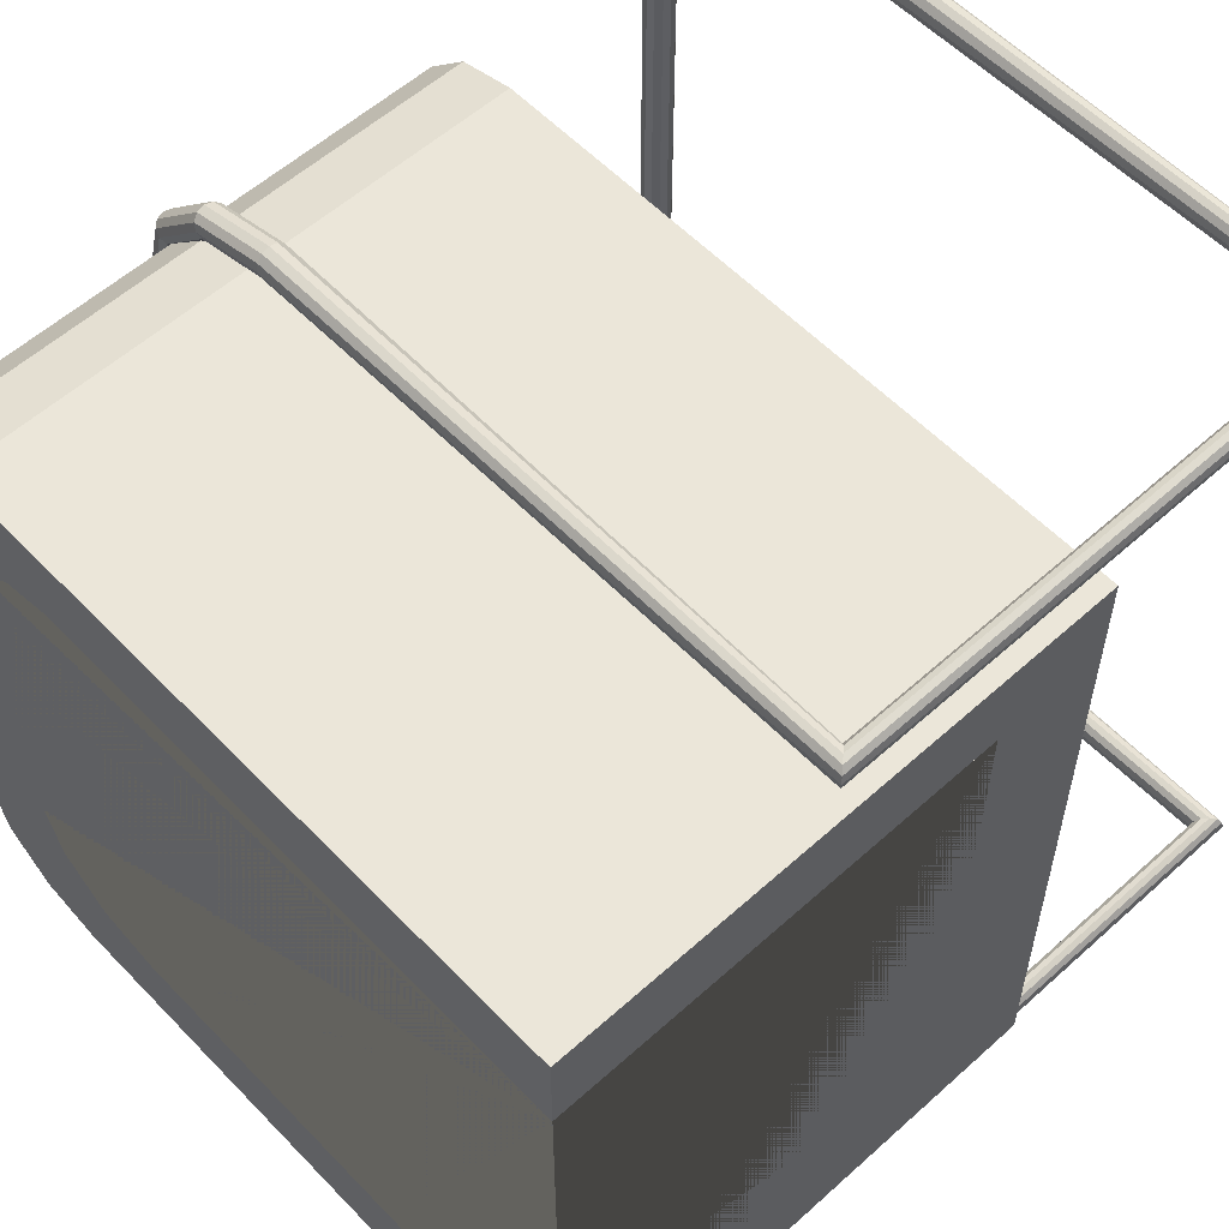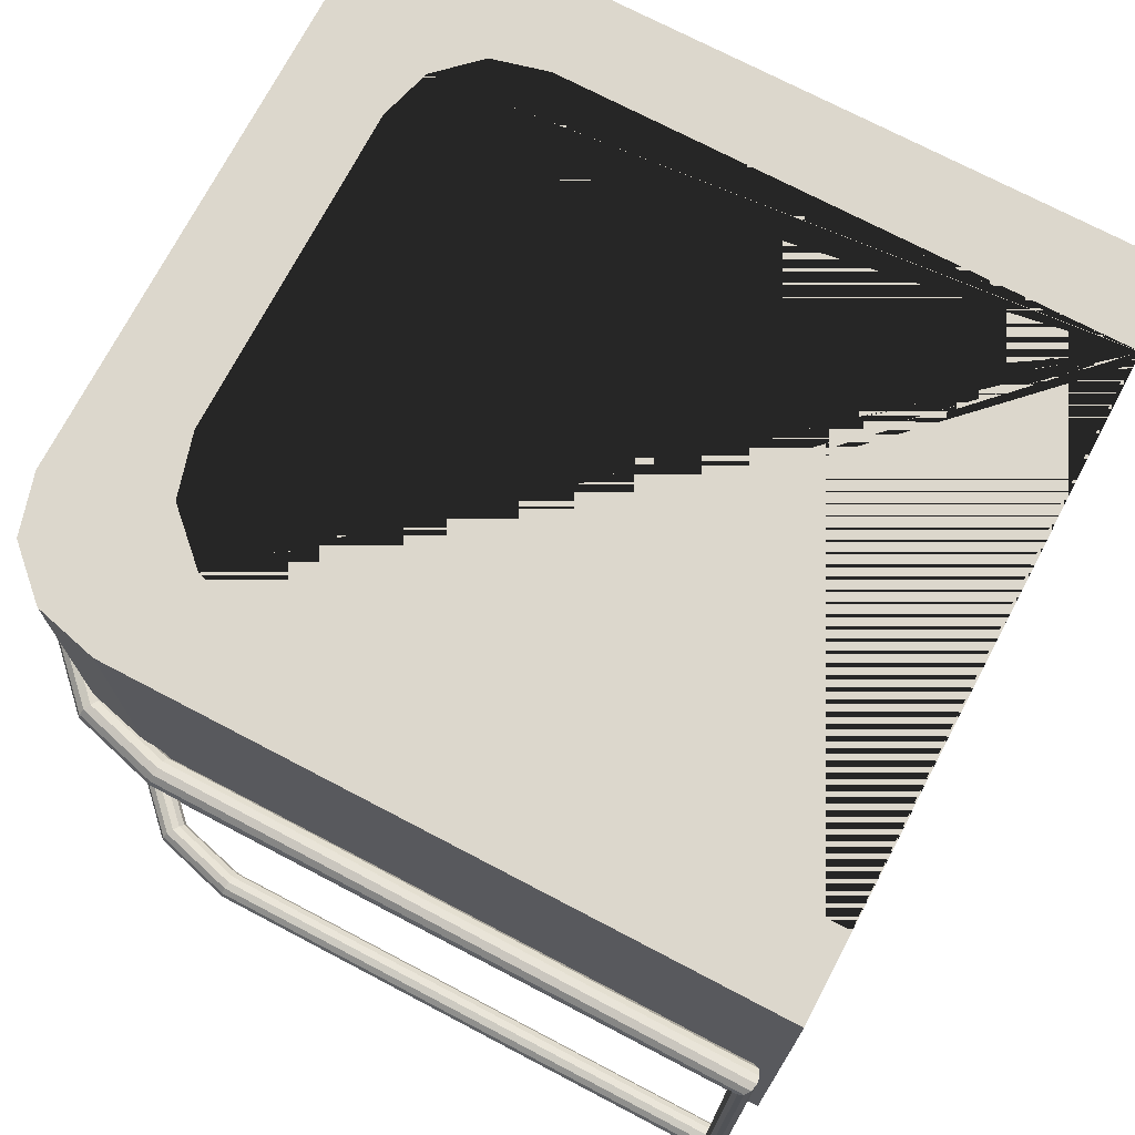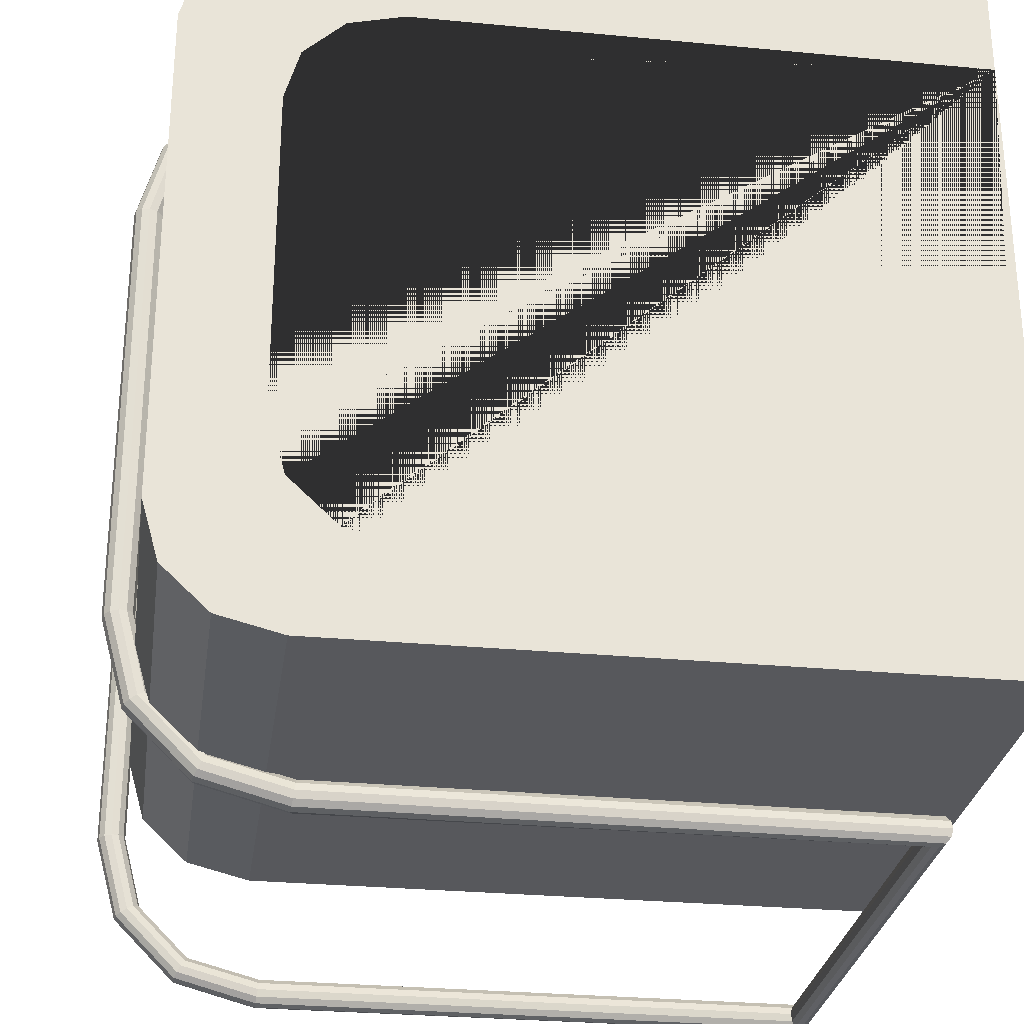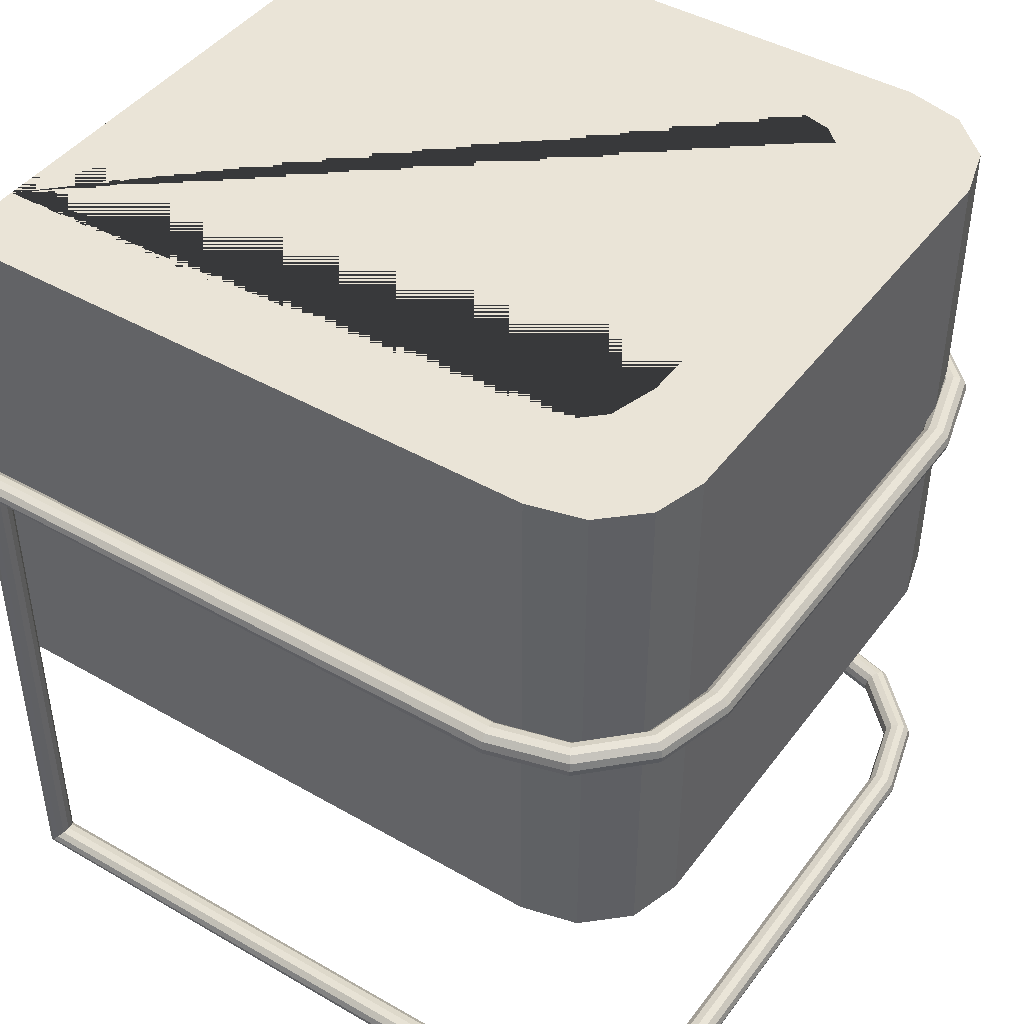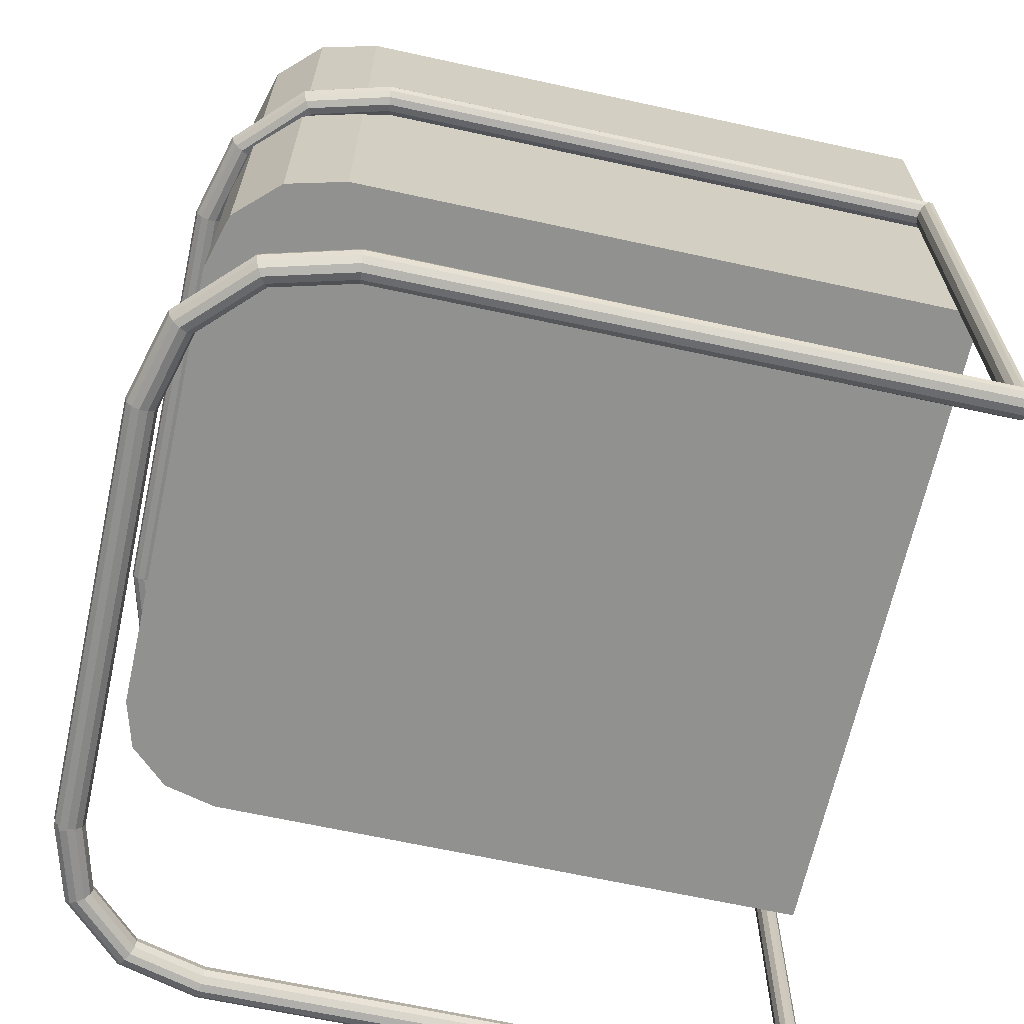
<metadata>
{"format":"obj","ext":"obj","renderer":"f3d","projection":"perspective","resolution":1024,"background":"white","views":[{"elev":57.1,"azim":-133.1,"up":"+Z"},{"elev":72.9,"azim":-152.3,"up":"+Y"},{"elev":-28.6,"azim":171.9,"up":"+Z"},{"elev":43.8,"azim":34.0,"up":"+Y"},{"elev":-65.9,"azim":167.6,"up":"+Y"}]}
</metadata>
<code>
g Cube.162_Cube.213
v 52.9 3.224 453.4
v 52.84 3.287 453.3
v 52.76 3.309 453.3
v 52.69 3.287 453.3
v 52.63 3.224 453.3
v 52.61 3.139 453.3
v 52.63 3.054 453.3
v 52.69 2.992 453.3
v 52.76 2.969 453.3
v 52.84 2.992 453.3
v 52.9 3.054 453.4
v 52.92 3.139 453.4
v 52.67 3.224 454.2
v 52.62 3.287 454.2
v 52.55 3.309 454.1
v 52.48 3.287 454.1
v 52.43 3.224 454.1
v 52.41 3.139 454
v 52.43 3.054 454.1
v 52.48 2.992 454.1
v 52.55 2.969 454.1
v 52.62 2.992 454.2
v 52.67 3.054 454.2
v 52.69 3.139 454.2
v 52.03 3.224 454.8
v 52 3.287 454.8
v 51.96 3.309 454.7
v 51.92 3.287 454.7
v 51.89 3.224 454.6
v 51.88 3.139 454.6
v 51.89 3.054 454.6
v 51.92 2.992 454.7
v 51.96 2.969 454.7
v 52 2.992 454.8
v 52.03 3.054 454.8
v 52.04 3.139 454.9
v 51.17 3.224 455.1
v 51.16 3.287 455
v 51.15 3.309 454.9
v 51.14 3.287 454.9
v 51.13 3.224 454.8
v 51.13 3.139 454.8
v 51.13 3.054 454.8
v 51.14 2.992 454.9
v 51.15 2.969 454.9
v 51.16 2.992 455
v 51.17 3.054 455.1
v 51.17 3.139 455.1
v 44.77 3.205 455.1
v 44.81 3.247 455
v 44.82 3.259 454.9
v 44.8 3.24 454.9
v 44.76 3.194 454.8
v 44.7 3.133 454.8
v 44.65 3.073 454.8
v 44.61 3.032 454.9
v 44.59 3.019 454.9
v 44.61 3.038 455
v 44.66 3.085 455.1
v 44.71 3.146 455.1
v 44.77 8.939 455.1
v 44.81 8.898 455
v 44.82 8.885 454.9
v 44.8 8.904 454.9
v 44.76 8.951 454.8
v 44.7 9.012 454.8
v 44.65 9.071 454.8
v 44.61 9.112 454.9
v 44.59 9.125 454.9
v 44.61 9.106 455
v 44.66 9.06 455.1
v 44.71 8.998 455.1
v 51.17 8.92 455.1
v 51.16 8.857 455
v 51.15 8.835 454.9
v 51.14 8.857 454.9
v 51.13 8.92 454.8
v 51.13 9.005 454.8
v 51.13 9.09 454.8
v 51.14 9.153 454.9
v 51.15 9.175 454.9
v 51.16 9.153 455
v 51.17 9.09 455.1
v 51.17 9.005 455.1
v 52.03 8.92 454.8
v 52 8.857 454.8
v 51.96 8.835 454.7
v 51.92 8.857 454.7
v 51.89 8.92 454.6
v 51.88 9.005 454.6
v 51.89 9.09 454.6
v 51.92 9.153 454.7
v 51.96 9.175 454.7
v 52 9.153 454.8
v 52.03 9.09 454.8
v 52.04 9.005 454.9
v 52.67 8.92 454.2
v 52.62 8.857 454.2
v 52.55 8.835 454.1
v 52.48 8.857 454.1
v 52.43 8.92 454.1
v 52.41 9.005 454
v 52.43 9.09 454.1
v 52.48 9.153 454.1
v 52.55 9.175 454.1
v 52.62 9.153 454.2
v 52.67 9.09 454.2
v 52.69 9.005 454.2
v 52.9 8.92 453.3
v 52.84 8.857 453.3
v 52.76 8.835 453.3
v 52.68 8.857 453.3
v 52.63 8.92 453.3
v 52.6 9.005 453.3
v 52.63 9.09 453.3
v 52.68 9.153 453.3
v 52.76 9.175 453.3
v 52.84 9.153 453.3
v 52.9 9.09 453.3
v 52.92 9.005 453.3
v 52.9 8.92 448.9
v 52.84 8.857 448.9
v 52.76 8.835 448.9
v 52.68 8.857 448.9
v 52.62 8.92 448.9
v 52.6 9.005 448.9
v 52.62 9.09 448.9
v 52.68 9.153 448.9
v 52.76 9.175 448.9
v 52.84 9.153 448.9
v 52.9 9.09 448.9
v 52.92 9.005 448.9
v 52.9 8.92 448.6
v 52.84 8.857 448.6
v 52.76 8.835 448.6
v 52.68 8.857 448.6
v 52.63 8.92 448.7
v 52.6 9.005 448.7
v 52.63 9.09 448.7
v 52.68 9.153 448.6
v 52.76 9.175 448.6
v 52.84 9.153 448.6
v 52.9 9.09 448.6
v 52.92 9.005 448.6
v 52.65 8.92 447.7
v 52.6 8.857 447.7
v 52.53 8.835 447.7
v 52.46 8.857 447.8
v 52.41 8.92 447.8
v 52.39 9.005 447.8
v 52.41 9.09 447.8
v 52.46 9.153 447.8
v 52.53 9.175 447.7
v 52.6 9.153 447.7
v 52.65 9.09 447.7
v 52.67 9.005 447.7
v 51.95 8.92 447
v 51.92 8.857 447
v 51.88 8.835 447.1
v 51.84 8.857 447.2
v 51.81 8.92 447.2
v 51.8 9.005 447.2
v 51.81 9.09 447.2
v 51.84 9.153 447.2
v 51.88 9.175 447.1
v 51.92 9.153 447
v 51.95 9.09 447
v 51.96 9.005 447
v 51.02 8.92 446.7
v 51.01 8.857 446.8
v 51 8.835 446.9
v 50.99 8.857 446.9
v 50.98 8.92 447
v 50.98 9.005 447
v 50.98 9.09 447
v 50.99 9.153 446.9
v 51 9.175 446.9
v 51.01 9.153 446.8
v 51.02 9.09 446.7
v 51.02 9.005 446.7
v 44.77 8.939 446.7
v 44.81 8.898 446.8
v 44.82 8.885 446.9
v 44.8 8.904 447
v 44.76 8.951 447
v 44.7 9.012 447
v 44.65 9.071 447
v 44.61 9.112 446.9
v 44.59 9.125 446.9
v 44.61 9.106 446.8
v 44.66 9.06 446.7
v 44.71 8.998 446.7
v 44.77 3.205 446.7
v 44.81 3.247 446.8
v 44.82 3.259 446.9
v 44.8 3.24 447
v 44.76 3.194 447
v 44.7 3.133 447
v 44.65 3.073 447
v 44.61 3.032 446.9
v 44.59 3.019 446.9
v 44.61 3.038 446.8
v 44.66 3.085 446.7
v 44.71 3.146 446.7
v 51.02 3.224 446.7
v 51.01 3.287 446.8
v 51 3.309 446.9
v 50.99 3.287 446.9
v 50.98 3.224 447
v 50.98 3.139 447
v 50.98 3.054 447
v 50.99 2.992 446.9
v 51 2.969 446.9
v 51.01 2.992 446.8
v 51.02 3.054 446.7
v 51.02 3.139 446.7
v 51.95 3.224 447
v 51.92 3.287 447
v 51.88 3.309 447.1
v 51.84 3.287 447.2
v 51.81 3.224 447.2
v 51.8 3.139 447.2
v 51.81 3.054 447.2
v 51.84 2.992 447.2
v 51.88 2.969 447.1
v 51.92 2.992 447
v 51.95 3.054 447
v 51.96 3.139 447
v 52.65 3.224 447.7
v 52.6 3.287 447.7
v 52.53 3.309 447.7
v 52.46 3.287 447.8
v 52.41 3.224 447.8
v 52.39 3.139 447.8
v 52.41 3.054 447.8
v 52.46 2.992 447.8
v 52.53 2.969 447.7
v 52.6 2.992 447.7
v 52.65 3.054 447.7
v 52.67 3.139 447.7
v 52.9 3.224 448.6
v 52.84 3.287 448.6
v 52.76 3.309 448.6
v 52.68 3.287 448.6
v 52.63 3.224 448.7
v 52.6 3.139 448.7
v 52.63 3.054 448.7
v 52.68 2.992 448.6
v 52.76 2.969 448.6
v 52.84 2.992 448.6
v 52.9 3.054 448.6
v 52.92 3.139 448.6
v 52.9 3.224 453.3
v 52.84 3.287 453.3
v 52.76 3.309 453.3
v 52.68 3.287 453.3
v 52.62 3.224 453.3
v 52.6 3.139 453.3
v 52.62 3.054 453.3
v 52.68 2.992 453.3
v 52.76 2.969 453.3
v 52.84 2.992 453.3
v 52.9 3.054 453.3
v 52.92 3.139 453.3
g Cube.162_m_red
f 1 13 24 12
f 2 14 13 1
f 3 15 14 2
f 4 16 15 3
f 5 17 16 4
f 6 18 17 5
f 7 19 18 6
f 8 20 19 7
f 9 21 20 8
f 10 22 21 9
f 11 23 22 10
f 12 24 23 11
f 13 25 36 24
f 14 26 25 13
f 15 27 26 14
f 16 28 27 15
f 17 29 28 16
f 18 30 29 17
f 19 31 30 18
f 20 32 31 19
f 21 33 32 20
f 22 34 33 21
f 23 35 34 22
f 24 36 35 23
f 25 37 48 36
f 26 38 37 25
f 27 39 38 26
f 28 40 39 27
f 29 41 40 28
f 30 42 41 29
f 31 43 42 30
f 32 44 43 31
f 33 45 44 32
f 34 46 45 33
f 35 47 46 34
f 36 48 47 35
f 37 49 60 48
f 38 50 49 37
f 39 51 50 38
f 40 52 51 39
f 41 53 52 40
f 42 54 53 41
f 43 55 54 42
f 44 56 55 43
f 45 57 56 44
f 46 58 57 45
f 47 59 58 46
f 48 60 59 47
f 49 61 72 60
f 50 62 61 49
f 51 63 62 50
f 52 64 63 51
f 53 65 64 52
f 54 66 65 53
f 55 67 66 54
f 56 68 67 55
f 57 69 68 56
f 58 70 69 57
f 59 71 70 58
f 60 72 71 59
f 61 73 84 72
f 62 74 73 61
f 63 75 74 62
f 64 76 75 63
f 65 77 76 64
f 66 78 77 65
f 67 79 78 66
f 68 80 79 67
f 69 81 80 68
f 70 82 81 69
f 71 83 82 70
f 72 84 83 71
f 73 85 96 84
f 74 86 85 73
f 75 87 86 74
f 76 88 87 75
f 77 89 88 76
f 78 90 89 77
f 79 91 90 78
f 80 92 91 79
f 81 93 92 80
f 82 94 93 81
f 83 95 94 82
f 84 96 95 83
f 85 97 108 96
f 86 98 97 85
f 87 99 98 86
f 88 100 99 87
f 89 101 100 88
f 90 102 101 89
f 91 103 102 90
f 92 104 103 91
f 93 105 104 92
f 94 106 105 93
f 95 107 106 94
f 96 108 107 95
f 97 109 120 108
f 98 110 109 97
f 99 111 110 98
f 100 112 111 99
f 101 113 112 100
f 102 114 113 101
f 103 115 114 102
f 104 116 115 103
f 105 117 116 104
f 106 118 117 105
f 107 119 118 106
f 108 120 119 107
f 109 121 132 120
f 110 122 121 109
f 111 123 122 110
f 112 124 123 111
f 113 125 124 112
f 114 126 125 113
f 115 127 126 114
f 116 128 127 115
f 117 129 128 116
f 118 130 129 117
f 119 131 130 118
f 120 132 131 119
f 121 133 144 132
f 122 134 133 121
f 123 135 134 122
f 124 136 135 123
f 125 137 136 124
f 126 138 137 125
f 127 139 138 126
f 128 140 139 127
f 129 141 140 128
f 130 142 141 129
f 131 143 142 130
f 132 144 143 131
f 133 145 156 144
f 134 146 145 133
f 135 147 146 134
f 136 148 147 135
f 137 149 148 136
f 138 150 149 137
f 139 151 150 138
f 140 152 151 139
f 141 153 152 140
f 142 154 153 141
f 143 155 154 142
f 144 156 155 143
f 145 157 168 156
f 146 158 157 145
f 147 159 158 146
f 148 160 159 147
f 149 161 160 148
f 150 162 161 149
f 151 163 162 150
f 152 164 163 151
f 153 165 164 152
f 154 166 165 153
f 155 167 166 154
f 156 168 167 155
f 157 169 180 168
f 158 170 169 157
f 159 171 170 158
f 160 172 171 159
f 161 173 172 160
f 162 174 173 161
f 163 175 174 162
f 164 176 175 163
f 165 177 176 164
f 166 178 177 165
f 167 179 178 166
f 168 180 179 167
f 169 181 192 180
f 170 182 181 169
f 171 183 182 170
f 172 184 183 171
f 173 185 184 172
f 174 186 185 173
f 175 187 186 174
f 176 188 187 175
f 177 189 188 176
f 178 190 189 177
f 179 191 190 178
f 180 192 191 179
f 181 193 204 192
f 182 194 193 181
f 183 195 194 182
f 184 196 195 183
f 185 197 196 184
f 186 198 197 185
f 187 199 198 186
f 188 200 199 187
f 189 201 200 188
f 190 202 201 189
f 191 203 202 190
f 192 204 203 191
f 193 205 216 204
f 194 206 205 193
f 195 207 206 194
f 196 208 207 195
f 197 209 208 196
f 198 210 209 197
f 199 211 210 198
f 200 212 211 199
f 201 213 212 200
f 202 214 213 201
f 203 215 214 202
f 204 216 215 203
f 205 217 228 216
f 206 218 217 205
f 207 219 218 206
f 208 220 219 207
f 209 221 220 208
f 210 222 221 209
f 211 223 222 210
f 212 224 223 211
f 213 225 224 212
f 214 226 225 213
f 215 227 226 214
f 216 228 227 215
f 217 229 240 228
f 218 230 229 217
f 219 231 230 218
f 220 232 231 219
f 221 233 232 220
f 222 234 233 221
f 223 235 234 222
f 224 236 235 223
f 225 237 236 224
f 226 238 237 225
f 227 239 238 226
f 228 240 239 227
f 229 241 252 240
f 230 242 241 229
f 231 243 242 230
f 232 244 243 231
f 233 245 244 232
f 234 246 245 233
f 235 247 246 234
f 236 248 247 235
f 237 249 248 236
f 238 250 249 237
f 239 251 250 238
f 240 252 251 239
f 241 253 264 252
f 242 254 253 241
f 243 255 254 242
f 244 256 255 243
f 245 257 256 244
f 246 258 257 245
f 247 259 258 246
f 248 260 259 247
f 249 261 260 248
f 250 262 261 249
f 251 263 262 250
f 252 264 263 251
g Cube.163_Cube.214
v 44.47 6.234 447
v 44.47 12.09 447
v 44.47 6.234 454.7
v 44.47 12.09 454.7
v 44.47 12.09 448
v 44.47 7.44 453.8
v 44.47 12.09 453.8
v 44.47 7.44 448
v 50.38 7.44 453.8
v 51.54 7.44 452.7
v 50.96 7.44 453.7
v 51.39 7.44 453.2
v 51.54 12.09 452.7
v 50.38 12.09 453.8
v 51.39 12.09 453.2
v 50.96 12.09 453.7
v 51.54 7.44 449.3
v 50.16 7.44 448
v 51.36 7.44 448.6
v 50.85 7.44 448.1
v 50.16 12.09 448
v 51.54 12.09 449.3
v 50.85 12.09 448.1
v 51.36 12.09 448.6
v 52.58 6.234 453.6
v 51.38 6.234 454.7
v 52.42 6.234 454.1
v 51.98 6.234 454.6
v 51.38 12.09 454.7
v 52.58 12.09 453.6
v 51.98 12.09 454.6
v 52.42 12.09 454.1
v 51.27 6.234 447
v 52.58 6.234 448.3
v 51.93 6.234 447.2
v 52.41 6.234 447.7
v 52.58 12.09 448.3
v 51.27 12.09 447
v 52.41 12.09 447.7
v 51.93 12.09 447.2
g Cube.163_m_softred
f 266 265 267 268 271 270 272 269
f 289 291 292 290 267 265 297 299 300 298
f 290 293 268 267
f 286 281 274 277
f 278 273 270 271
f 273 278 280 275
f 275 280 279 276
f 276 279 277 274
f 272 282 285 269
f 281 286 288 283
f 283 288 287 284
f 284 287 285 282
f 273 275 276 274 281 283 284 282 272 270
f 289 294 296 291
f 291 296 295 292
f 292 295 293 290
f 298 301 294 289
f 297 302 304 299
f 299 304 303 300
f 300 303 301 298
f 265 266 302 297
g Cube.163_m_red
f 271 268 293 295 296 294 301 303 304 302 266 269 285 287 288 286 277 279 280 278

</code>
